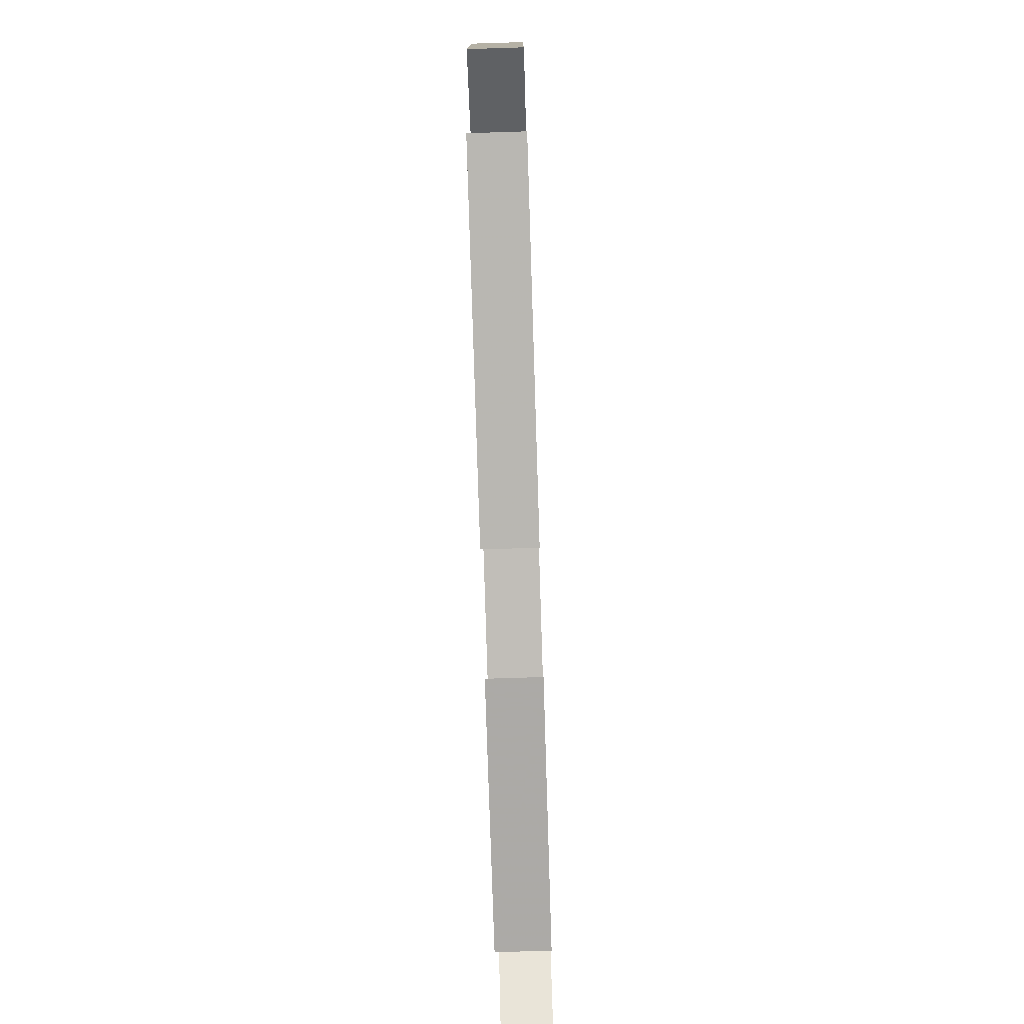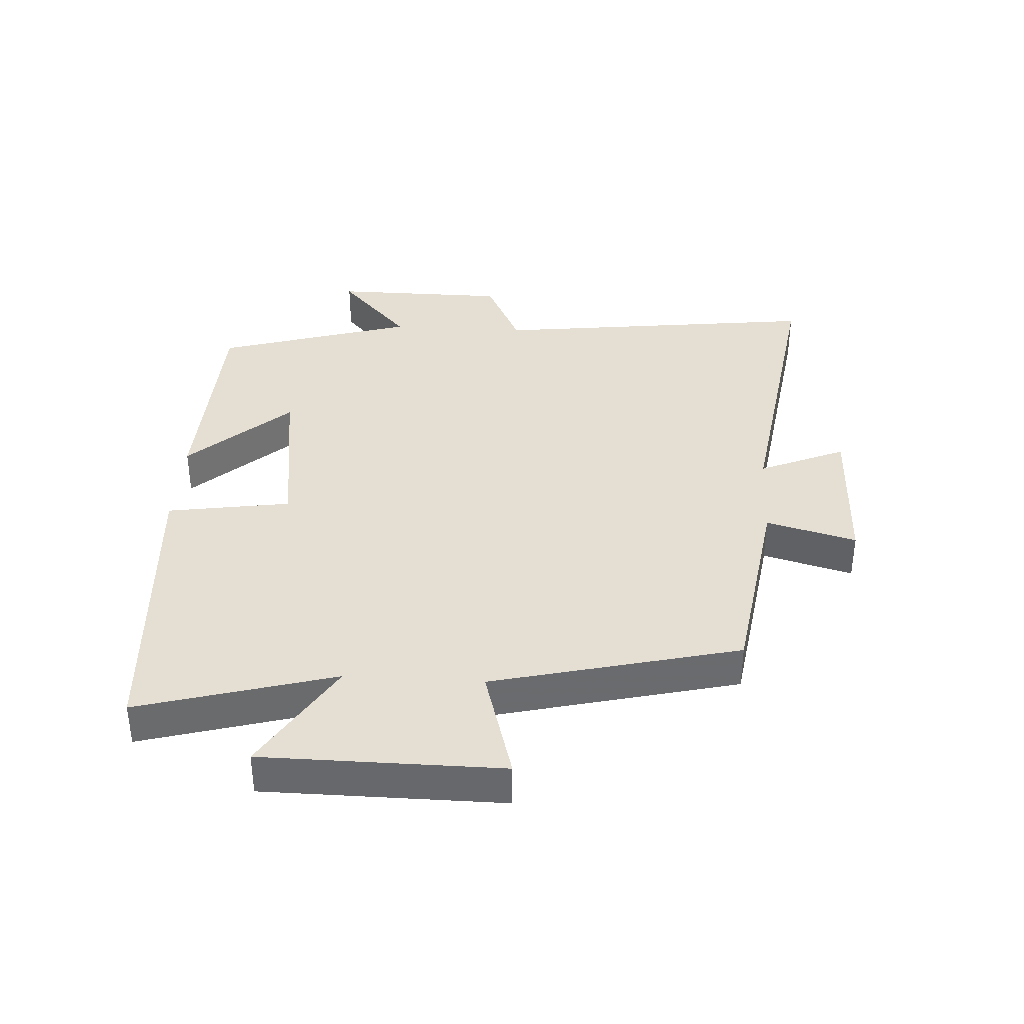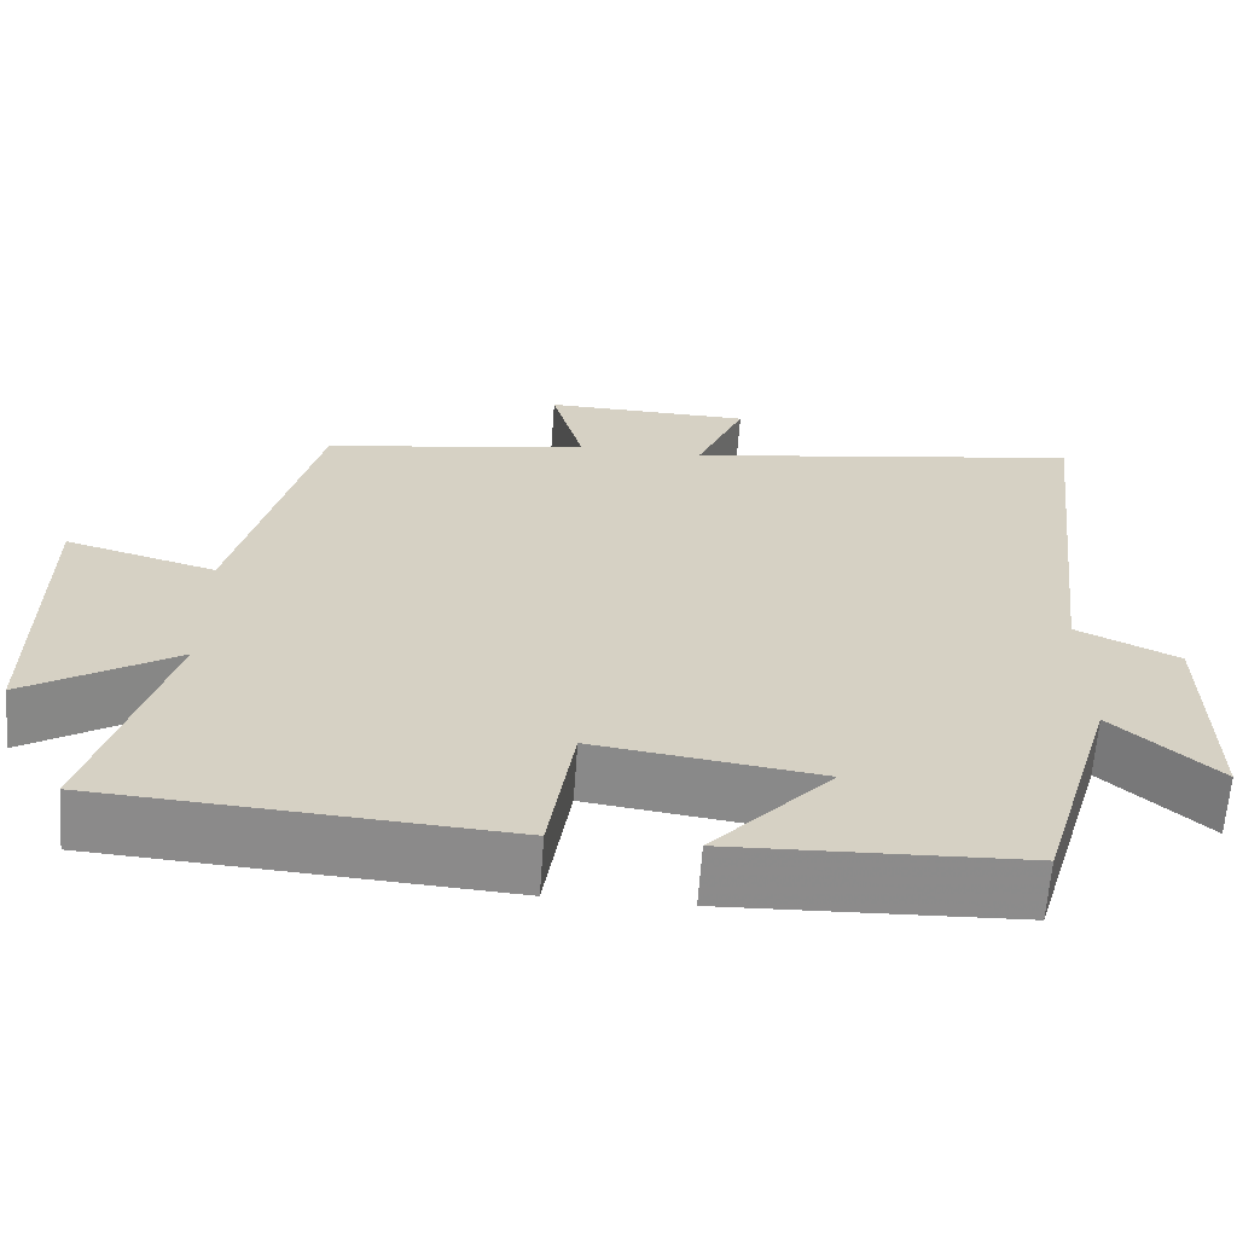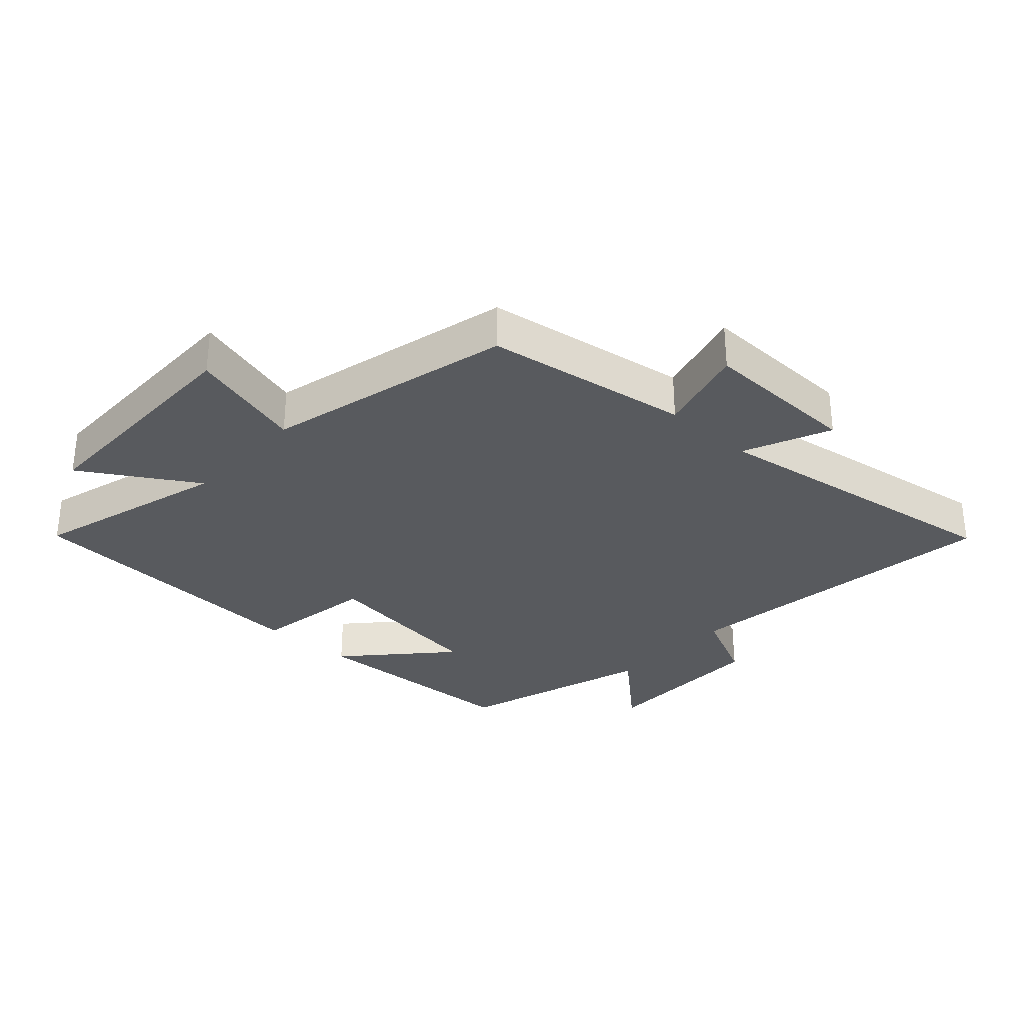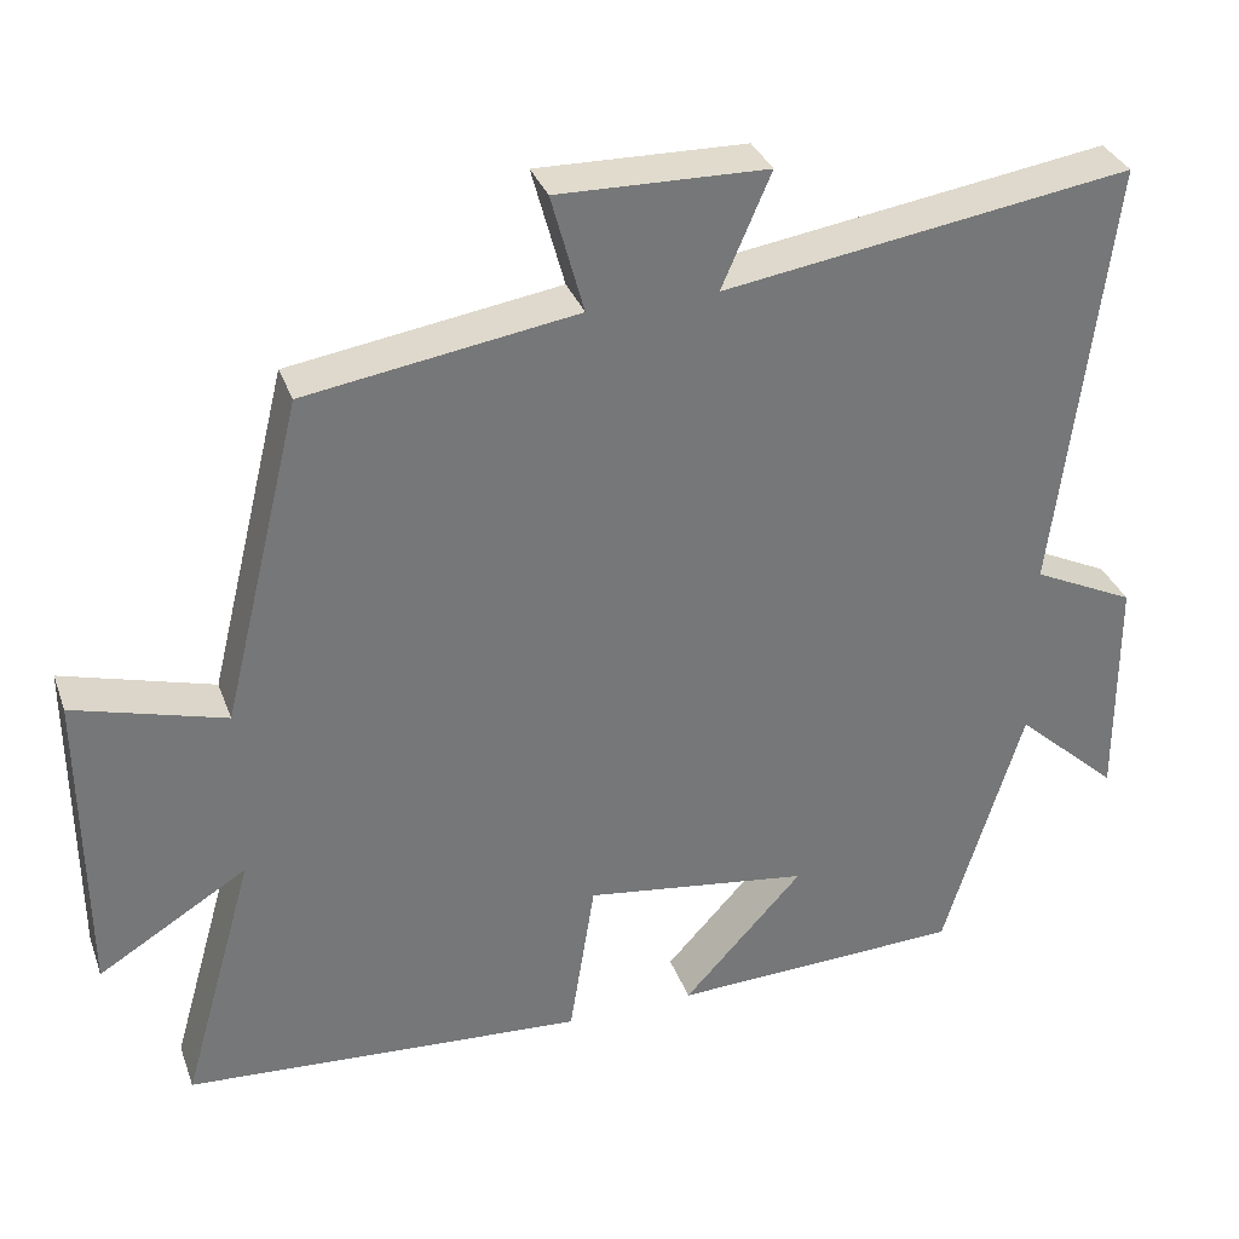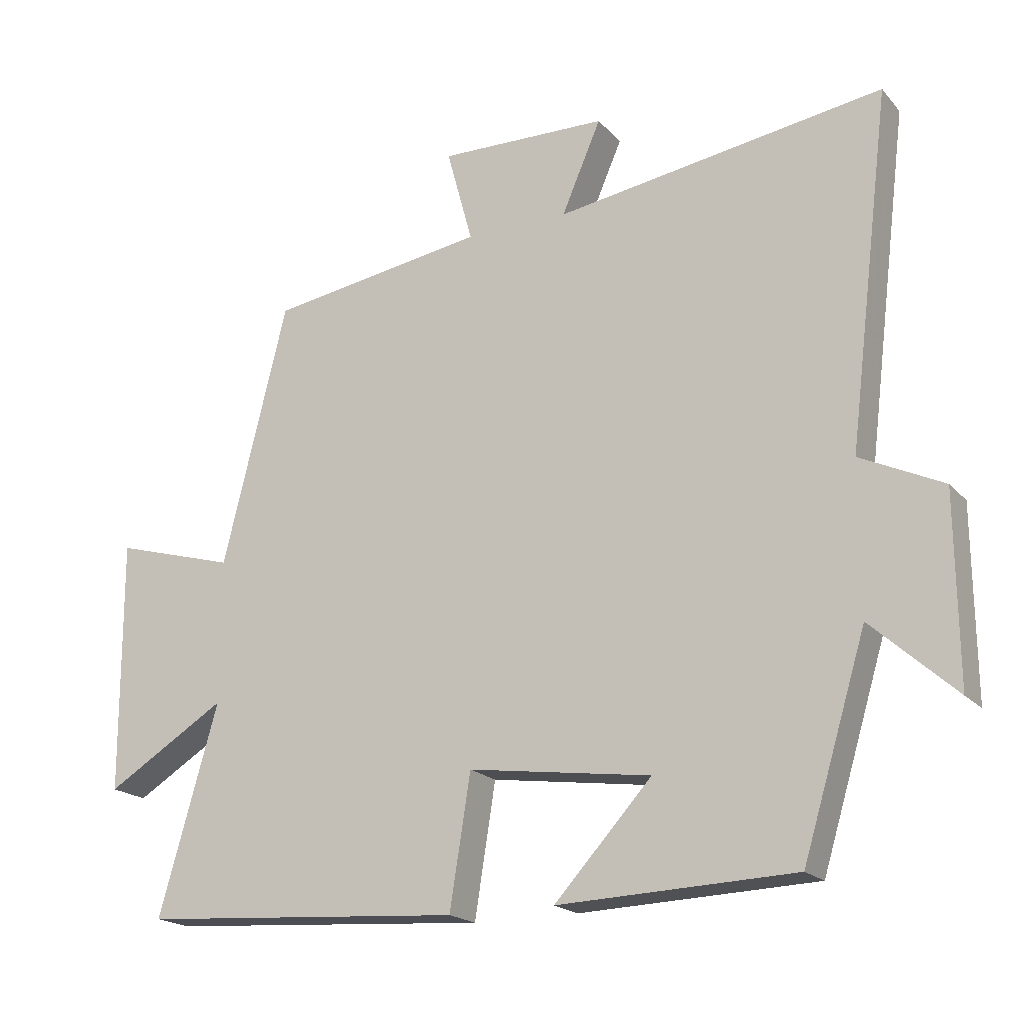
<metadata>
{"format":"obj","ext":"obj","renderer":"f3d","projection":"perspective","resolution":1024,"background":"white","views":[{"elev":-78.1,"azim":-88.2,"up":"+Z"},{"elev":37.1,"azim":-86.6,"up":"+Y"},{"elev":-63.9,"azim":-4.1,"up":"+Z"},{"elev":-30.9,"azim":-42.4,"up":"+Y"},{"elev":33.3,"azim":-18.5,"up":"+Z"},{"elev":-19.3,"azim":28.4,"up":"+Z"}]}
</metadata>
<code>
v 0.405 0.07 -0.487
v 0.053 0.07 -0.5
v 0.198 0.07 -0.342
v -0.074 0.07 -0.304
v -0.105 0.07 -0.5
v -0.588 0.07 -0.467
v -0.5 0.07 -0.157
v -0.68 0.07 -0.267
v -0.682 0.07 0.111
v -0.5 0.07 0.059
v -0.404 0.07 0.45
v -0.079 0.07 0.5
v -0.118 0.07 0.643
v 0.134 0.07 0.637
v 0.075 0.07 0.5
v 0.565 0.07 0.574
v 0.5 0.07 0.049
v 0.623 0.07 -0.01
v 0.625 0.07 -0.288
v 0.5 0.07 -0.175
v 0.405 0 -0.487
v 0.053 0 -0.5
v 0.198 0 -0.342
v -0.074 0 -0.304
v -0.105 0 -0.5
v -0.588 0 -0.467
v -0.5 0 -0.157
v -0.68 0 -0.267
v -0.682 0 0.111
v -0.5 0 0.059
v -0.404 0 0.45
v -0.079 0 0.5
v -0.118 0 0.643
v 0.134 0 0.637
v 0.075 0 0.5
v 0.565 0 0.574
v 0.5 0 0.049
v 0.623 0 -0.01
v 0.625 0 -0.288
v 0.5 0 -0.175
f 17 18 19 20
f 17 20 1
f 15 16 17 1
f 12 13 14 15
f 10 11 12 15
f 7 8 9 10
f 7 10 15
f 4 5 6 7
f 3 4 7 15
f 1 2 3
f 1 3 15
f 40 39 38 37
f 21 40 37
f 21 37 36 35
f 35 34 33 32
f 35 32 31 30
f 30 29 28 27
f 35 30 27
f 27 26 25 24
f 35 27 24 23
f 23 22 21
f 35 23 21
f 1 21 22 2
f 2 22 23 3
f 3 23 24 4
f 4 24 25 5
f 5 25 26 6
f 6 26 27 7
f 7 27 28 8
f 8 28 29 9
f 9 29 30 10
f 10 30 31 11
f 11 31 32 12
f 12 32 33 13
f 13 33 34 14
f 14 34 35 15
f 15 35 36 16
f 16 36 37 17
f 17 37 38 18
f 18 38 39 19
f 19 39 40 20
f 20 40 21 1

</code>
